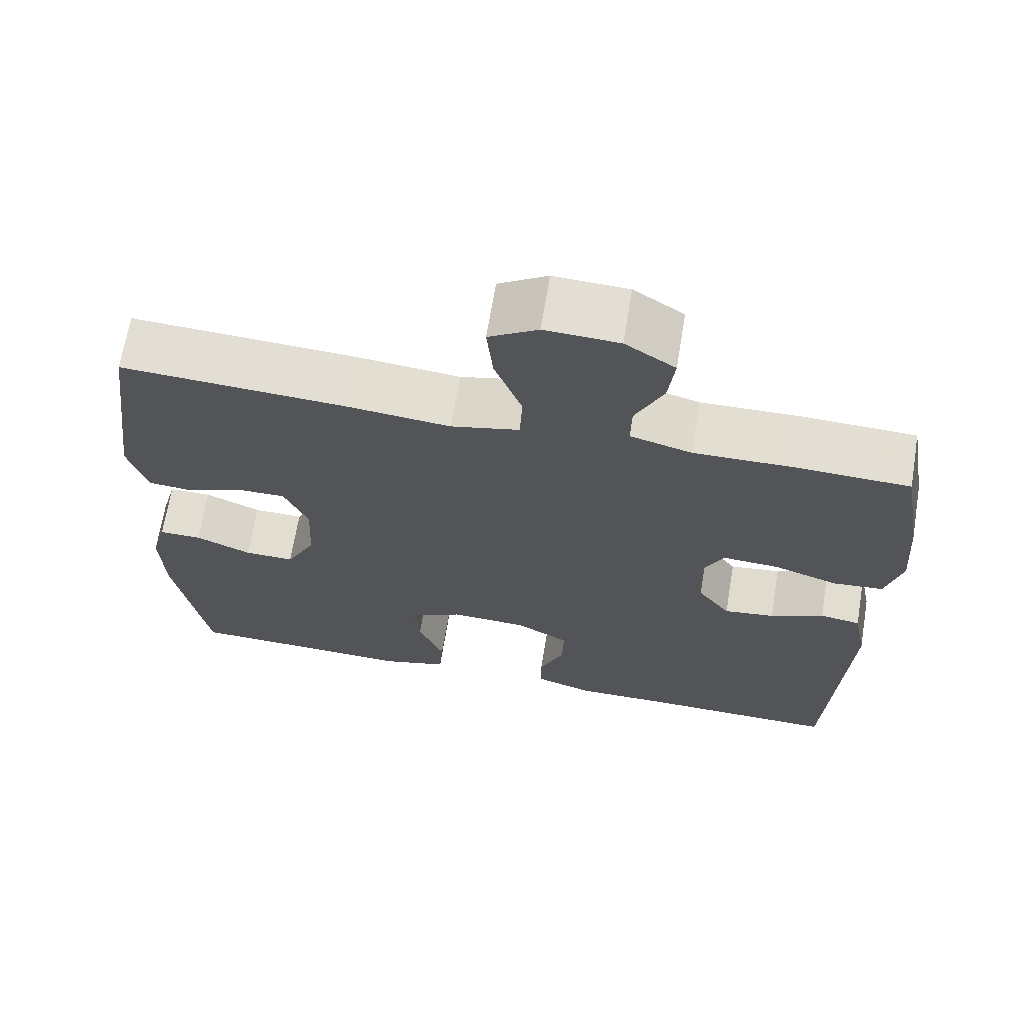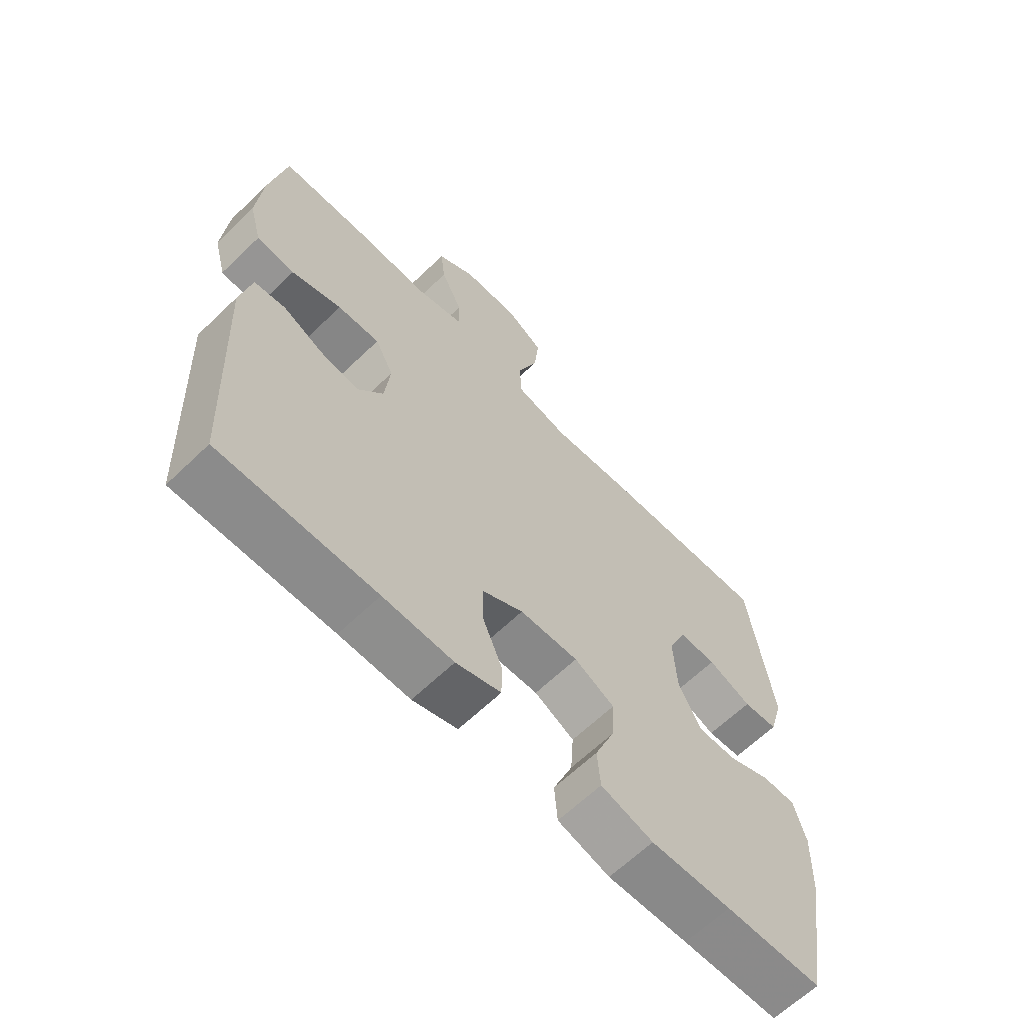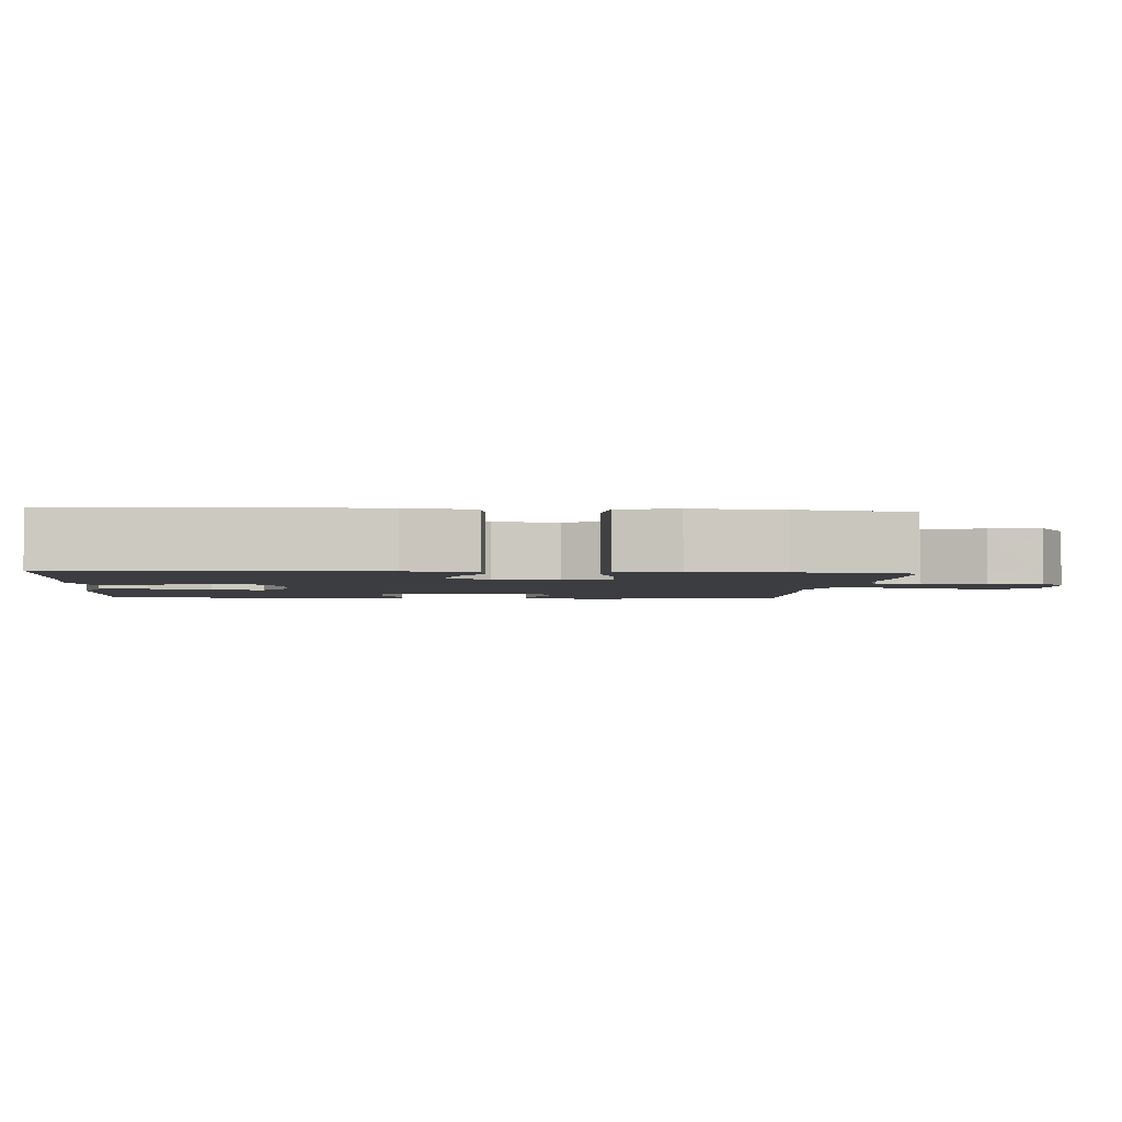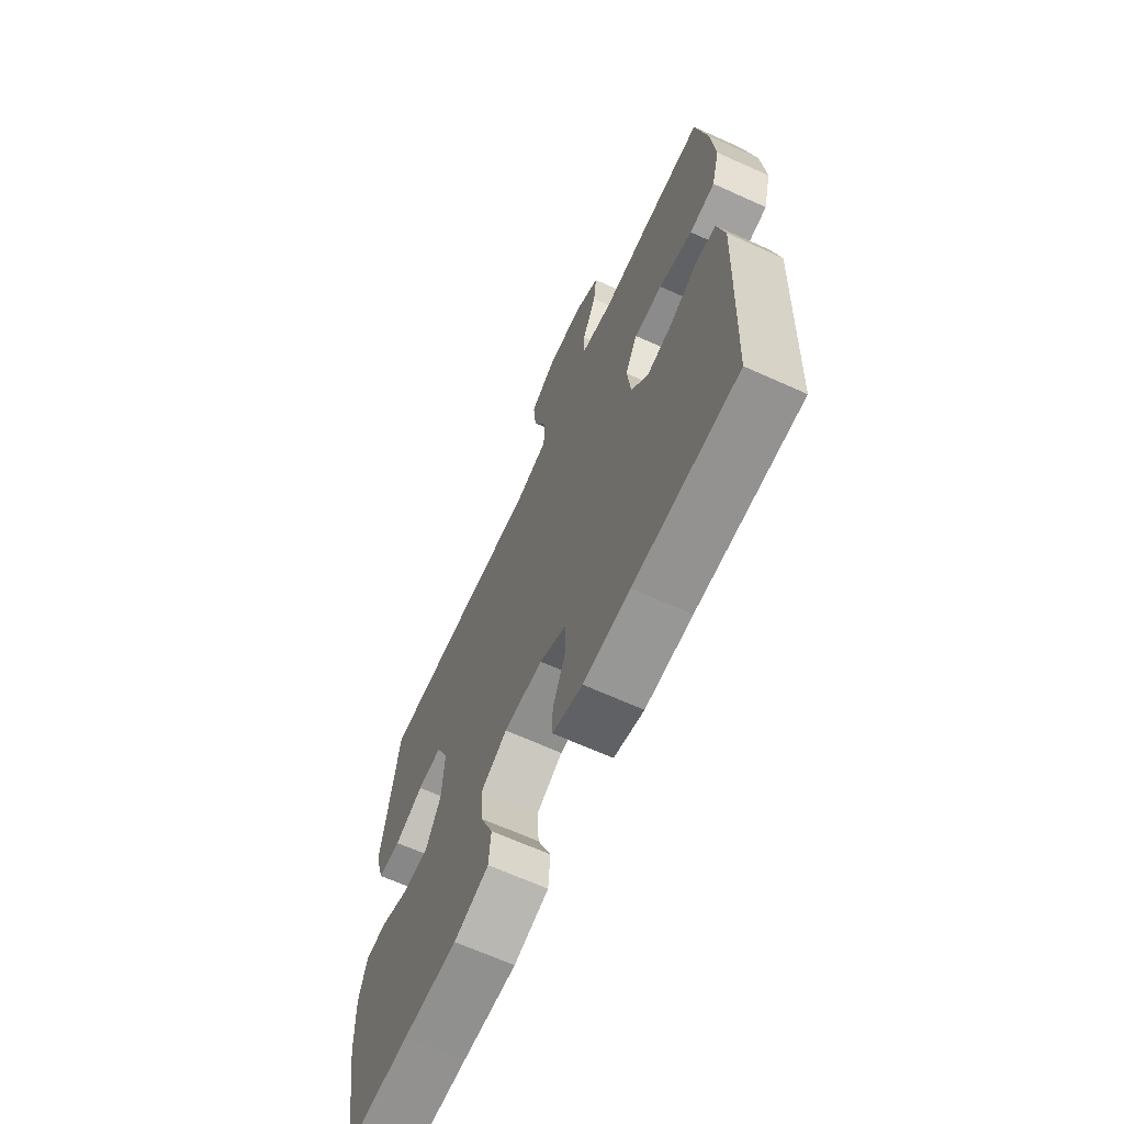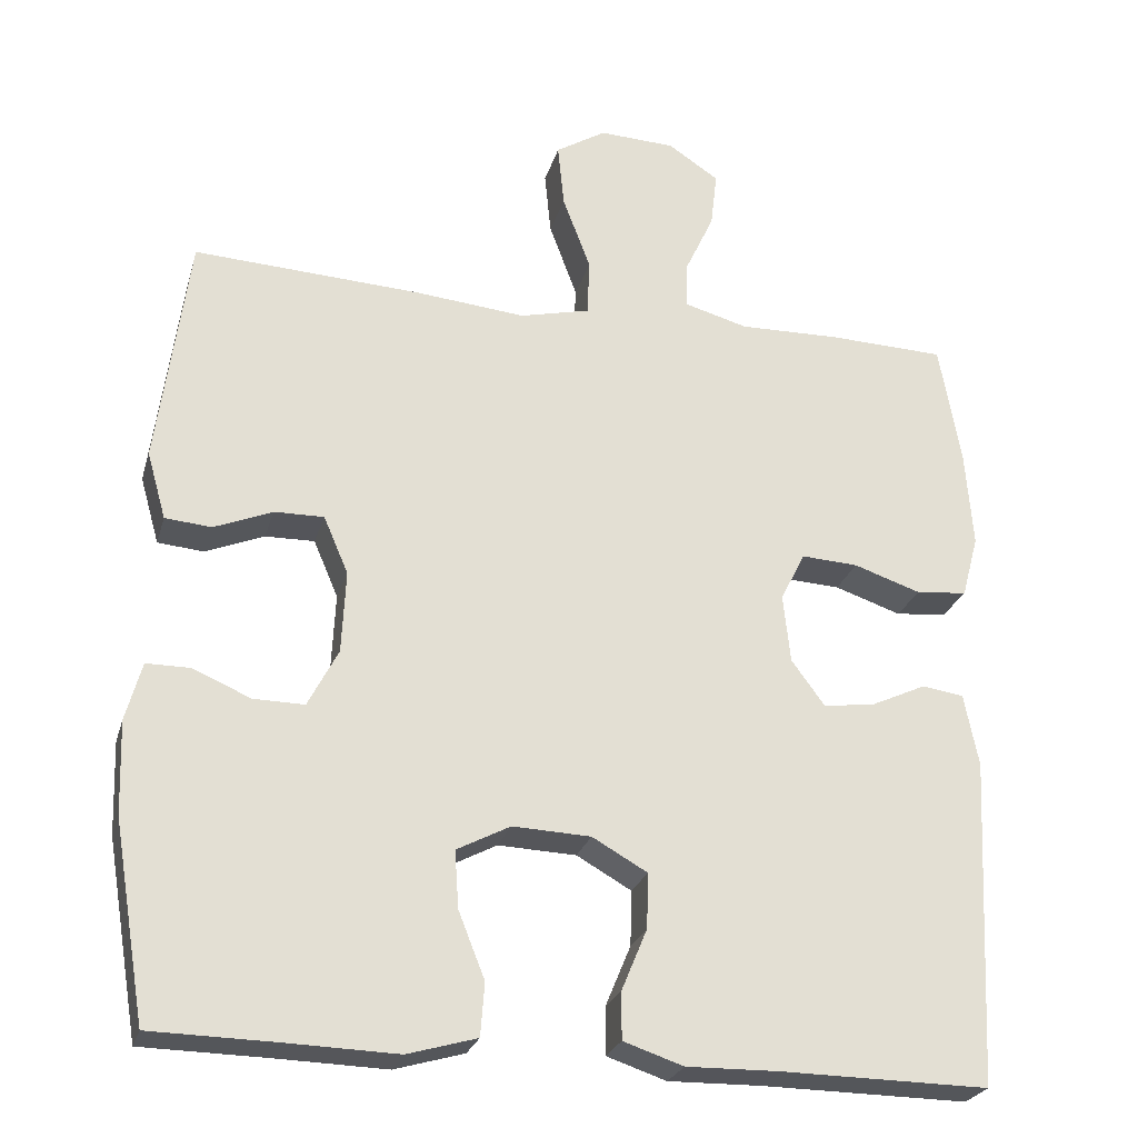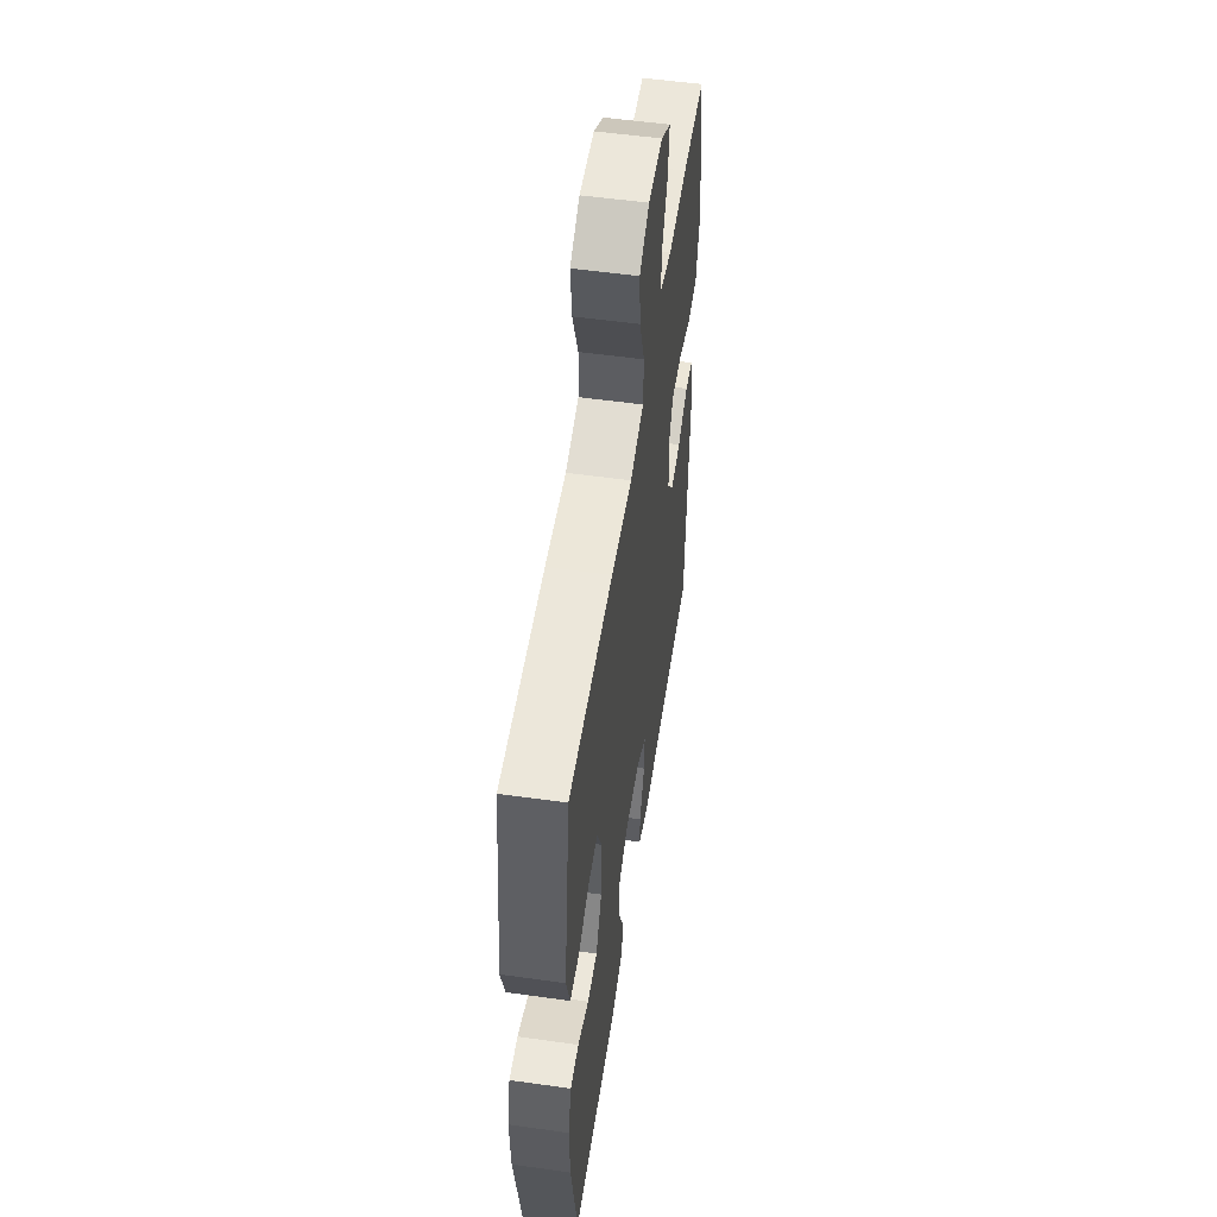
<metadata>
{"format":"obj","ext":"obj","renderer":"f3d","projection":"perspective","resolution":1024,"background":"white","views":[{"elev":67.6,"azim":-170.6,"up":"+Z"},{"elev":-64.3,"azim":-45.9,"up":"+Z"},{"elev":-2.5,"azim":-94.8,"up":"+Y"},{"elev":-67.1,"azim":-114.3,"up":"+Z"},{"elev":-25.3,"azim":165.1,"up":"+Z"},{"elev":54.1,"azim":98.5,"up":"+Z"}]}
</metadata>
<code>
v 0.5 0.07 -0.5
v 0.339 0.07 -0.503
v 0.205 0.07 -0.507
v 0.118 0.07 -0.482
v 0.113 0.07 -0.416
v 0.146 0.07 -0.333
v 0.151 0.07 -0.261
v 0.084 0.07 -0.226
v -0.014 0.07 -0.23
v -0.083 0.07 -0.269
v -0.081 0.07 -0.338
v -0.049 0.07 -0.415
v -0.049 0.07 -0.474
v -0.124 0.07 -0.499
v -0.241 0.07 -0.497
v -0.5 0.07 -0.5
v -0.52 0.07 -0.089
v -0.502 0.07 0.002
v -0.45 0.07 0.01
v -0.381 0.07 -0.022
v -0.316 0.07 -0.031
v -0.274 0.07 0.026
v -0.265 0.07 0.112
v -0.296 0.07 0.173
v -0.367 0.07 0.169
v -0.451 0.07 0.141
v -0.515 0.07 0.147
v -0.536 0.07 0.225
v -0.527 0.07 0.345
v -0.5 0.07 0.5
v -0.352 0.07 0.505
v -0.227 0.07 0.502
v -0.148 0.07 0.524
v -0.149 0.07 0.583
v -0.185 0.07 0.66
v -0.193 0.07 0.73
v -0.129 0.07 0.772
v -0.034 0.07 0.776
v 0.029 0.07 0.737
v 0.021 0.07 0.657
v -0.014 0.07 0.563
v -0.011 0.07 0.493
v 0.077 0.07 0.472
v 0.213 0.07 0.485
v 0.5 0.07 0.5
v 0.539 0.07 0.208
v 0.515 0.07 0.124
v 0.457 0.07 0.119
v 0.384 0.07 0.149
v 0.322 0.07 0.15
v 0.291 0.07 0.078
v 0.296 0.07 -0.025
v 0.334 0.07 -0.098
v 0.398 0.07 -0.097
v 0.47 0.07 -0.066
v 0.525 0.07 -0.066
v 0.545 0.07 -0.139
v 0.541 0.07 -0.255
v 0.5 0 -0.5
v 0.339 0 -0.503
v 0.205 0 -0.507
v 0.118 0 -0.482
v 0.113 0 -0.416
v 0.146 0 -0.333
v 0.151 0 -0.261
v 0.084 0 -0.226
v -0.014 0 -0.23
v -0.083 0 -0.269
v -0.081 0 -0.338
v -0.049 0 -0.415
v -0.049 0 -0.474
v -0.124 0 -0.499
v -0.241 0 -0.497
v -0.5 0 -0.5
v -0.52 0 -0.089
v -0.502 0 0.002
v -0.45 0 0.01
v -0.381 0 -0.022
v -0.316 0 -0.031
v -0.274 0 0.026
v -0.265 0 0.112
v -0.296 0 0.173
v -0.367 0 0.169
v -0.451 0 0.141
v -0.515 0 0.147
v -0.536 0 0.225
v -0.527 0 0.345
v -0.5 0 0.5
v -0.352 0 0.505
v -0.227 0 0.502
v -0.148 0 0.524
v -0.149 0 0.583
v -0.185 0 0.66
v -0.193 0 0.73
v -0.129 0 0.772
v -0.034 0 0.776
v 0.029 0 0.737
v 0.021 0 0.657
v -0.014 0 0.563
v -0.011 0 0.493
v 0.077 0 0.472
v 0.213 0 0.485
v 0.5 0 0.5
v 0.539 0 0.208
v 0.515 0 0.124
v 0.457 0 0.119
v 0.384 0 0.149
v 0.322 0 0.15
v 0.291 0 0.078
v 0.296 0 -0.025
v 0.334 0 -0.098
v 0.398 0 -0.097
v 0.47 0 -0.066
v 0.525 0 -0.066
v 0.545 0 -0.139
v 0.541 0 -0.255
f 57 58 1 2
f 54 55 56 57
f 53 54 57 2
f 52 53 2 3
f 51 52 3 4
f 46 47 48 49
f 46 49 50
f 43 44 45 46
f 42 43 46 50
f 38 39 40 41
f 38 41 42
f 37 38 42
f 34 35 36 37
f 33 34 37 42
f 32 33 42 50
f 25 26 27 28
f 24 25 28 29
f 17 18 19 20
f 15 16 17 20
f 15 20 21
f 14 15 21 22
f 11 12 13 14
f 10 11 14 22
f 4 5 6
f 51 4 6
f 51 6 7
f 31 32 50 51
f 31 51 7 8
f 24 29 30 31
f 23 24 31 8
f 9 10 22 23
f 8 9 23
f 60 59 116 115
f 115 114 113 112
f 60 115 112 111
f 61 60 111 110
f 62 61 110 109
f 107 106 105 104
f 108 107 104
f 104 103 102 101
f 108 104 101 100
f 99 98 97 96
f 100 99 96
f 100 96 95
f 95 94 93 92
f 100 95 92 91
f 108 100 91 90
f 86 85 84 83
f 87 86 83 82
f 78 77 76 75
f 78 75 74 73
f 79 78 73
f 80 79 73 72
f 72 71 70 69
f 80 72 69 68
f 64 63 62
f 64 62 109
f 65 64 109
f 109 108 90 89
f 66 65 109 89
f 89 88 87 82
f 66 89 82 81
f 81 80 68 67
f 81 67 66
f 1 59 60 2
f 2 60 61 3
f 3 61 62 4
f 4 62 63 5
f 5 63 64 6
f 6 64 65 7
f 7 65 66 8
f 8 66 67 9
f 9 67 68 10
f 10 68 69 11
f 11 69 70 12
f 12 70 71 13
f 13 71 72 14
f 14 72 73 15
f 15 73 74 16
f 16 74 75 17
f 17 75 76 18
f 18 76 77 19
f 19 77 78 20
f 20 78 79 21
f 21 79 80 22
f 22 80 81 23
f 23 81 82 24
f 24 82 83 25
f 25 83 84 26
f 26 84 85 27
f 27 85 86 28
f 28 86 87 29
f 29 87 88 30
f 30 88 89 31
f 31 89 90 32
f 32 90 91 33
f 33 91 92 34
f 34 92 93 35
f 35 93 94 36
f 36 94 95 37
f 37 95 96 38
f 38 96 97 39
f 39 97 98 40
f 40 98 99 41
f 41 99 100 42
f 42 100 101 43
f 43 101 102 44
f 44 102 103 45
f 45 103 104 46
f 46 104 105 47
f 47 105 106 48
f 48 106 107 49
f 49 107 108 50
f 50 108 109 51
f 51 109 110 52
f 52 110 111 53
f 53 111 112 54
f 54 112 113 55
f 55 113 114 56
f 56 114 115 57
f 57 115 116 58
f 58 116 59 1

</code>
